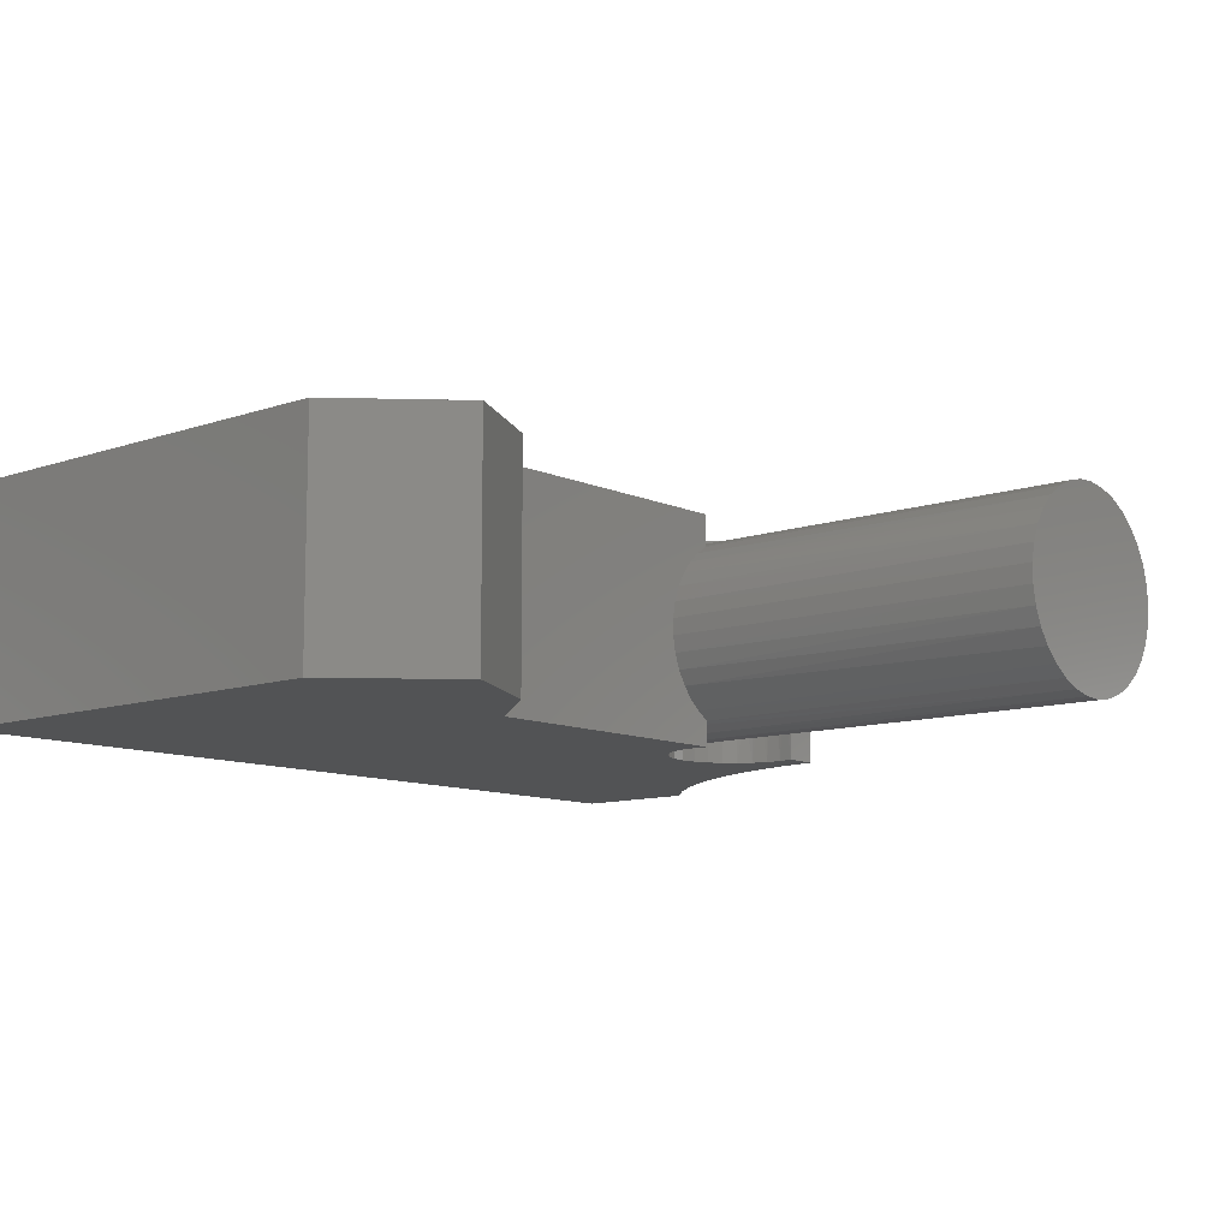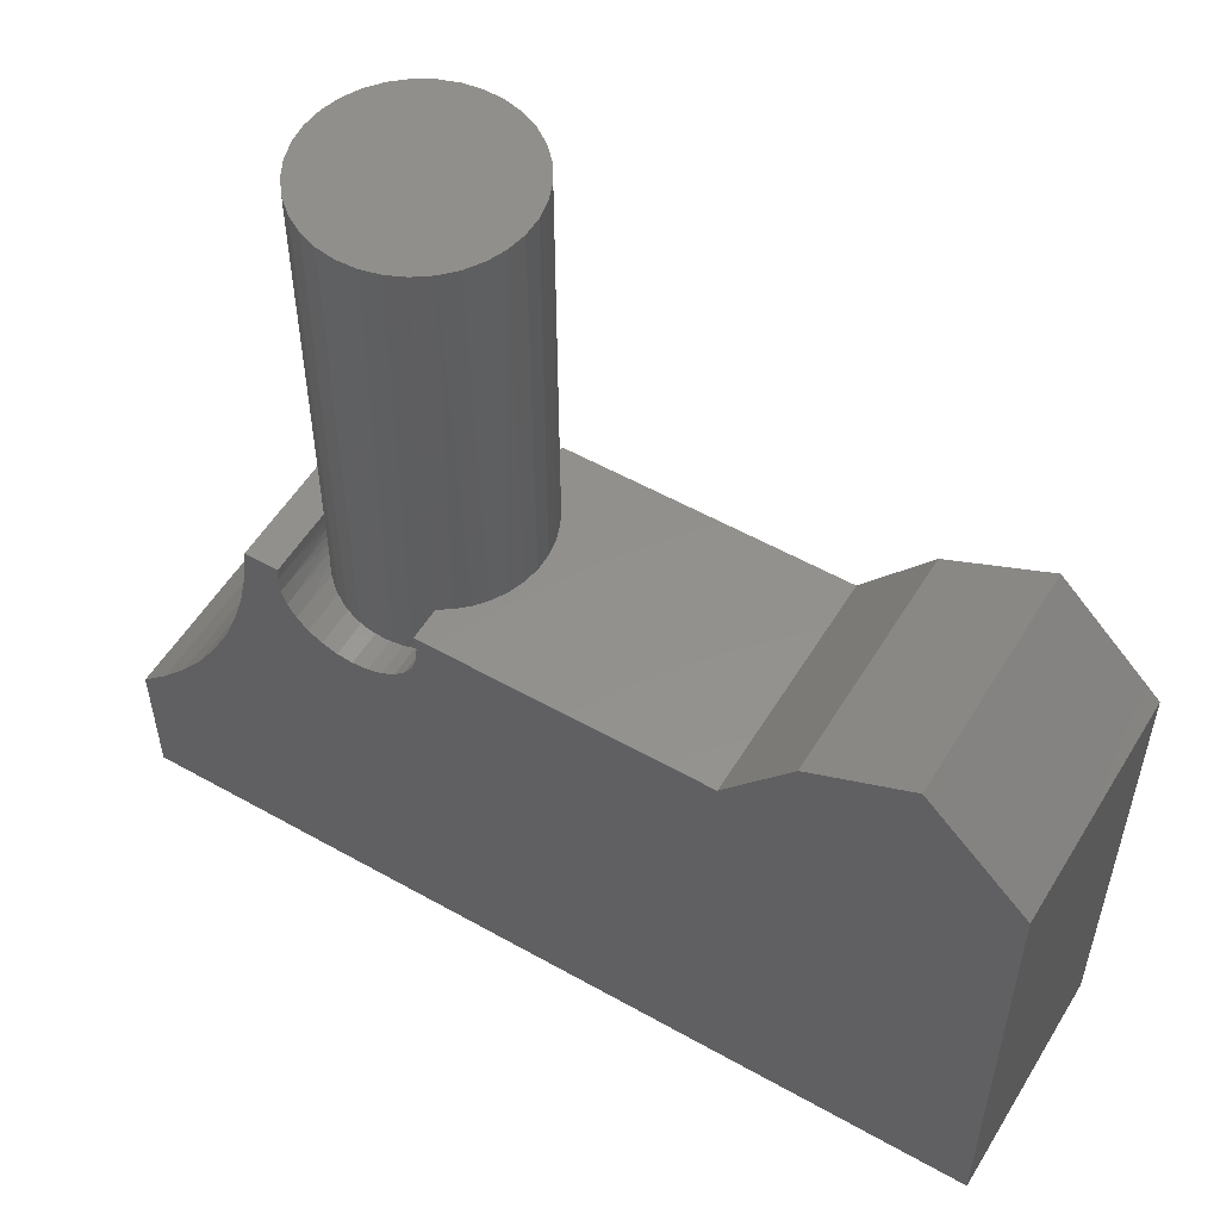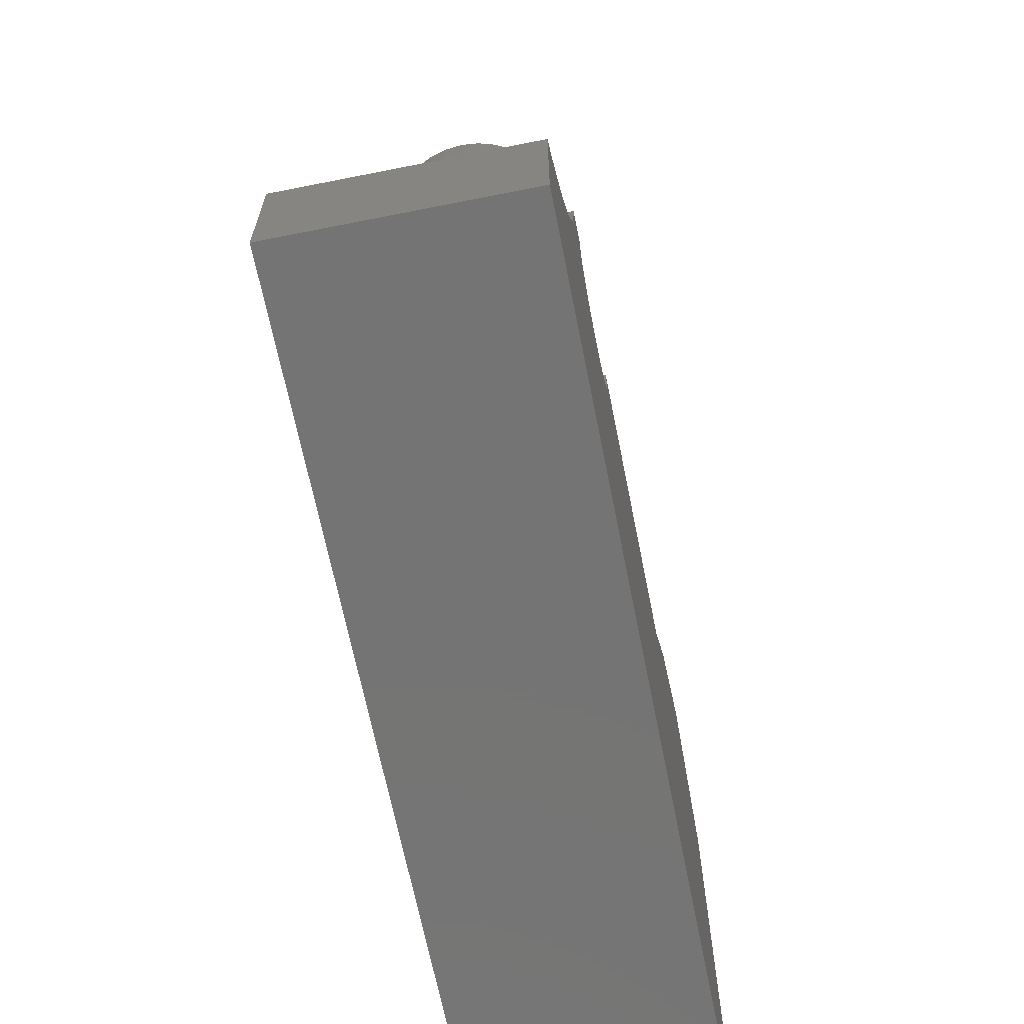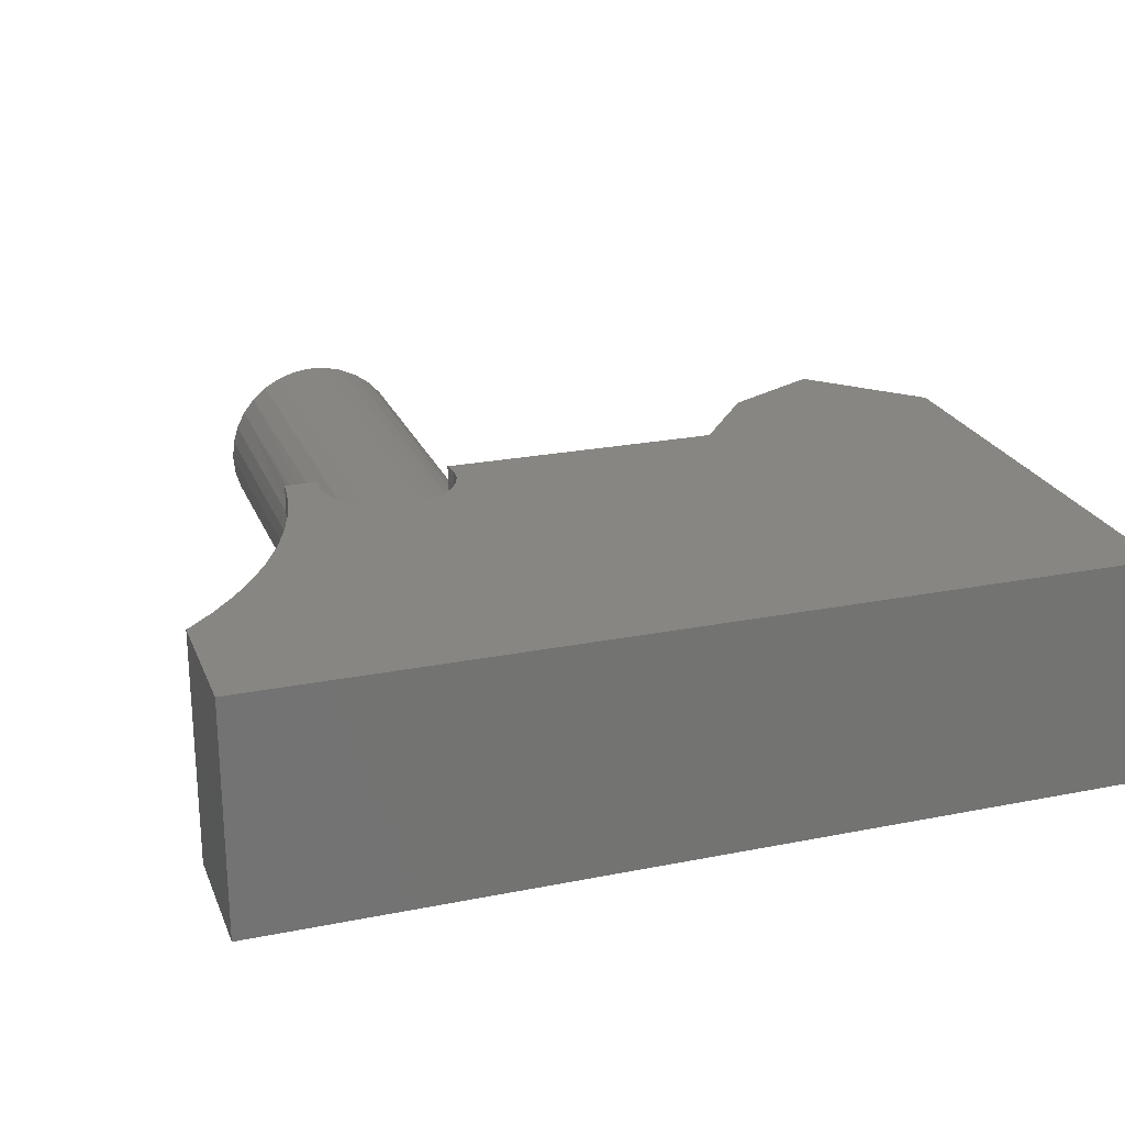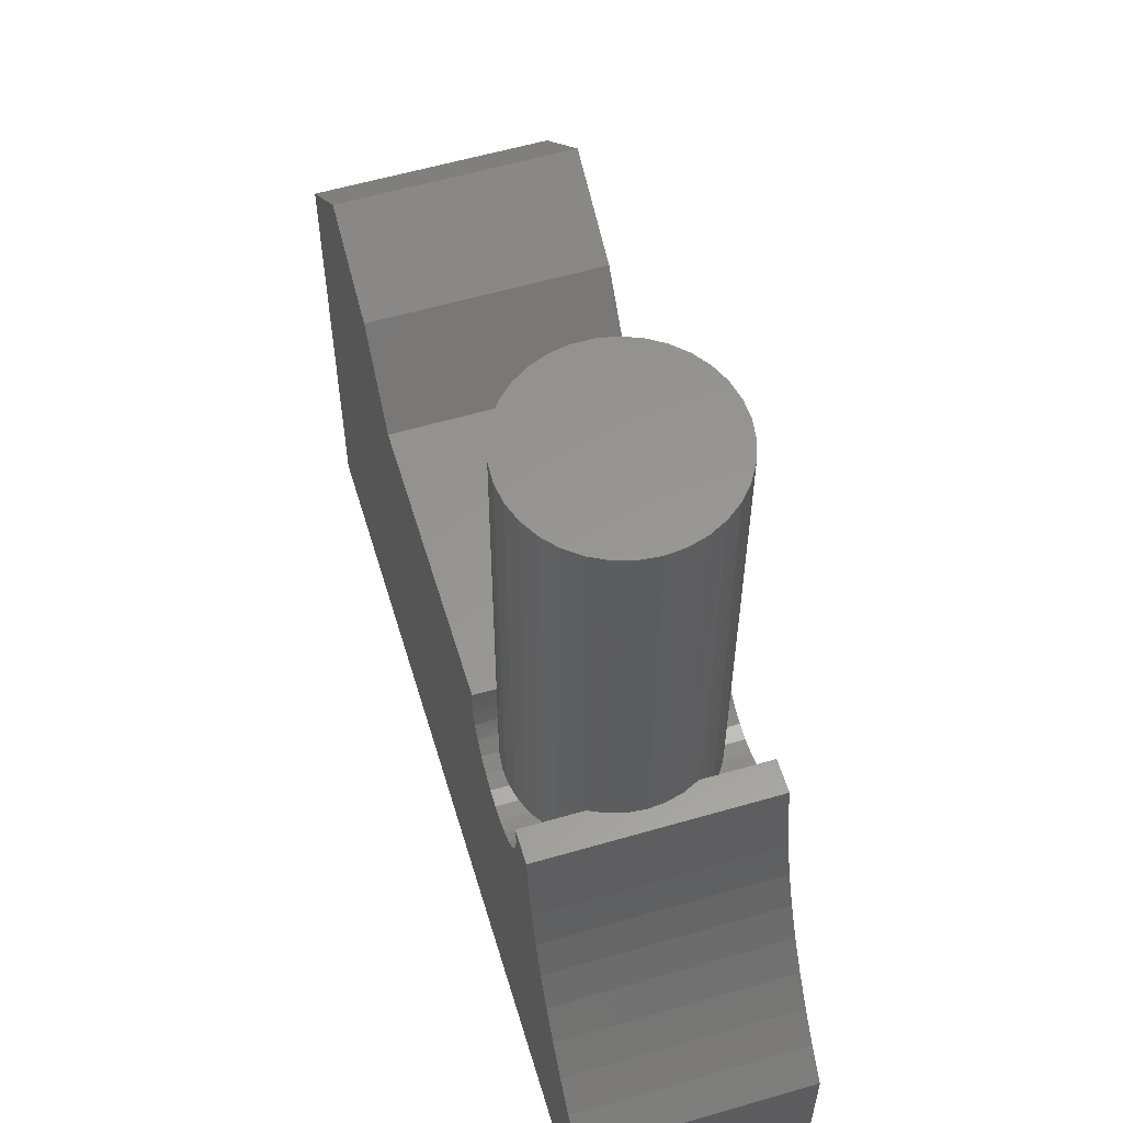
<metadata>
{"format":"stl","ext":"stl","renderer":"f3d","projection":"perspective","resolution":1024,"background":"white","views":[{"elev":-10.3,"azim":-48.7,"up":"+Y"},{"elev":54.5,"azim":-149.1,"up":"+Z"},{"elev":-66.6,"azim":101.3,"up":"+Z"},{"elev":23.6,"azim":161.5,"up":"+Y"},{"elev":58.3,"azim":73.3,"up":"+Z"}]}
</metadata>
<code>
# stl→obj: 246 verts, 424 faces
v 0.9233 -0.01587 -0.6654
v -0.03051 -0.254 -0.6654
v -0.03051 -0.01587 -0.6654
v 0.9233 -0.254 -0.6654
v -0.03051 -0.254 -0.1519
v -0.03051 -0.01587 -0.1519
v 0.9233 -0.01587 -0.5187
v 0.9233 -0.254 -0.5187
v -0.03051 0 -0.6654
v 0.9233 0 -0.6654
v 0.263 -0.254 -0.1885
v 0.1896 -0.254 -0.09683
v 0.07954 -0.254 -0.0418
v 0.6005 -0.254 -0.2656
v 0.5885 -0.254 -0.2534
v 0.615 -0.254 -0.2748
v 0.5796 -0.254 -0.2388
v 0.5381 -0.254 -0.1885
v 0.6311 -0.254 -0.2806
v 0.5742 -0.254 -0.2226
v 0.5725 -0.254 -0.2055
v 0.5748 -0.254 -0.1885
v 0.8933 -0.254 -0.4893
v 0.8659 -0.254 -0.4575
v 0.8412 -0.254 -0.4236
v 0.8194 -0.254 -0.3878
v 0.6481 -0.254 -0.2825
v 0.8006 -0.254 -0.3502
v 0.6813 -0.254 -0.2748
v 0.6652 -0.254 -0.2806
v 0.785 -0.254 -0.3113
v 0.6958 -0.254 -0.2656
v 0.7727 -0.254 -0.2711
v 0.7167 -0.254 -0.2388
v 0.7078 -0.254 -0.2534
v 0.7637 -0.254 -0.2301
v 0.7238 -0.254 -0.2055
v 0.7221 -0.254 -0.2226
v 0.7582 -0.254 -0.1885
v 0.7215 -0.254 -0.1885
v 0.07954 -0.01587 -0.0418
v -0.03051 0 -0.1519
v 0.8933 -0.01587 -0.4893
v 0.8659 -0.01587 -0.4575
v 0.8412 -0.01587 -0.4236
v 0.8194 -0.01587 -0.3878
v 0.8006 -0.01587 -0.3502
v 0.785 -0.01587 -0.3113
v 0.7727 -0.01587 -0.2711
v 0.7637 -0.01587 -0.2301
v 0.7582 -0.01587 -0.1885
v 0.9233 0 -0.5187
v 0.263 -1.735e-17 -0.1885
v -0.03051 -1.735e-17 -0.6654
v -0.03051 -1.735e-17 -0.1519
v 0.1896 -1.735e-17 -0.09683
v 0.07954 -1.735e-17 -0.0418
v 0.6005 -1.735e-17 -0.2656
v 0.5885 -1.735e-17 -0.2534
v 0.615 -1.735e-17 -0.2748
v 0.9233 -1.735e-17 -0.6654
v 0.5796 -1.735e-17 -0.2388
v 0.5381 -1.735e-17 -0.1885
v 0.6311 -1.735e-17 -0.2806
v 0.5742 -1.735e-17 -0.2226
v 0.5725 -1.735e-17 -0.2055
v 0.5748 -1.735e-17 -0.1885
v 0.9233 -1.735e-17 -0.5187
v 0.8933 -1.735e-17 -0.4893
v 0.8659 -1.735e-17 -0.4575
v 0.8412 -1.735e-17 -0.4236
v 0.8194 -1.735e-17 -0.3878
v 0.6481 -1.735e-17 -0.2825
v 0.8006 -1.735e-17 -0.3502
v 0.6652 -1.735e-17 -0.2806
v 0.6813 -1.735e-17 -0.2748
v 0.785 -1.735e-17 -0.3113
v 0.6958 -1.735e-17 -0.2656
v 0.7727 -1.735e-17 -0.2711
v 0.7078 -1.735e-17 -0.2534
v 0.7167 -1.735e-17 -0.2388
v 0.7637 -1.735e-17 -0.2301
v 0.7221 -1.735e-17 -0.2226
v 0.7238 -1.735e-17 -0.2055
v 0.7582 -1.735e-17 -0.1885
v 0.7215 -1.735e-17 -0.1885
v 0.7215 -0.1858 -0.1885
v 0.7297 -0.1685 -0.1885
v 0.7347 -0.1501 -0.1885
v 0.7215 -0.07627 -0.1885
v 0.7297 -0.09356 -0.1885
v 0.7347 -0.112 -0.1885
v 0.7363 -0.131 -0.1885
v 0.7215 -0.01587 -0.1885
v 0.7233 -0.1826 -0.1986
v 0.7238 -0.1817 -0.2072
v 0.7233 -0.07949 -0.1986
v 0.7233 -0.1826 -0.2151
v 0.7221 -0.1848 -0.2227
v 0.7238 -0.01587 -0.2055
v 0.7238 -0.08034 -0.2072
v 0.7233 -0.0795 -0.2151
v 0.7199 -0.1884 -0.2307
v 0.717 -0.1929 -0.2381
v 0.7221 -0.01587 -0.2226
v 0.7221 -0.07728 -0.2227
v 0.7199 -0.07364 -0.2307
v 0.7127 -0.1987 -0.2463
v 0.7073 -0.2049 -0.254
v 0.7167 -0.01587 -0.2388
v 0.717 -0.06923 -0.2381
v 0.7127 -0.0634 -0.2463
v 0.7078 -0.01587 -0.2534
v 0.7073 -0.05714 -0.254
v 0.6958 -0.01587 -0.2656
v 0.6813 -0.01587 -0.2748
v 0.6652 -0.01587 -0.2806
v 0.6481 -0.01587 -0.2825
v 0.6311 -0.01587 -0.2806
v 0.615 -0.01587 -0.2748
v 0.589 -0.2325 -0.254
v 0.6005 -0.01587 -0.2656
v 0.5836 -0.2303 -0.2463
v 0.5793 -0.2283 -0.2381
v 0.589 -0.02953 -0.254
v 0.5885 -0.01587 -0.2534
v 0.5836 -0.03174 -0.2463
v 0.5741 -0.2256 -0.2223
v 0.5796 -0.01587 -0.2388
v 0.5793 -0.03379 -0.2381
v 0.5727 -0.2247 -0.2116
v 0.5742 -0.01587 -0.2226
v 0.5741 -0.03653 -0.2223
v 0.5728 -0.2248 -0.2007
v 0.5735 -0.2252 -0.1945
v 0.5727 -0.03736 -0.2116
v 0.5748 -0.2259 -0.1885
v 0.5725 -0.01587 -0.2055
v 0.5728 -0.0373 -0.2007
v 0.5735 -0.03686 -0.1945
v 0.5748 -0.01587 -0.1885
v 0.5748 -0.03615 -0.1885
v 0.5609 -0.2167 -0.1885
v 0.5486 -0.2055 -0.1885
v 0.5381 -0.1925 -0.1885
v 0.5289 -0.1763 -0.1885
v 0.5381 -0.01587 -0.1885
v 0.5289 -0.08581 -0.1885
v 0.5381 -0.06959 -0.1885
v 0.5226 -0.1587 -0.1885
v 0.5194 -0.1404 -0.1885
v 0.263 -0.01587 -0.1885
v 0.5194 -0.1217 -0.1885
v 0.5226 -0.1034 -0.1885
v 0.1896 -0.01587 -0.09683
v 0.07954 0 -0.0418
v 0.8933 0 -0.4893
v 0.8659 0 -0.4575
v 0.8412 0 -0.4236
v 0.8194 0 -0.3878
v 0.8006 0 -0.3502
v 0.785 0 -0.3113
v 0.7727 0 -0.2711
v 0.7637 0 -0.2301
v 0.7582 0 -0.1885
v 0.7215 0 -0.1885
v 0.7238 0 -0.2055
v 0.7221 0 -0.2226
v 0.7167 0 -0.2388
v 0.7078 0 -0.2534
v 0.6958 0 -0.2656
v 0.6813 0 -0.2748
v 0.6652 0 -0.2806
v 0.6481 0 -0.2825
v 0.6311 0 -0.2806
v 0.615 0 -0.2748
v 0.6005 0 -0.2656
v 0.5885 0 -0.2534
v 0.5796 0 -0.2388
v 0.5742 0 -0.2226
v 0.5725 0 -0.2055
v 0.5748 0 -0.1885
v 0.5381 0 -0.1885
v 0.263 0 -0.1885
v 0.1896 0 -0.09683
v 0.7363 -0.131 0.254
v 0.7344 -0.1105 0.254
v 0.7285 -0.09066 0.254
v 0.7191 -0.0723 0.254
v 0.7063 -0.05607 0.254
v 0.7046 -0.05435 -0.2381
v 0.6907 -0.04254 0.254
v 0.6898 -0.04191 -0.2381
v 0.6728 -0.03222 0.254
v 0.673 -0.0323 -0.2381
v 0.6548 -0.02582 -0.2381
v 0.6533 -0.02546 0.254
v 0.6356 -0.02269 -0.2381
v 0.6329 -0.02252 0.254
v 0.6163 -0.023 -0.2381
v 0.6122 -0.0235 0.254
v 0.5973 -0.02674 -0.2381
v 0.5922 -0.02837 0.254
v 0.5734 -0.03695 0.254
v 0.5609 -0.04537 -0.1885
v 0.5565 -0.04893 0.254
v 0.5486 -0.0566 -0.1885
v 0.5423 -0.06388 0.254
v 0.5311 -0.08126 0.254
v 0.5234 -0.1004 0.254
v 0.5195 -0.1207 0.254
v 0.5195 -0.1414 0.254
v 0.5234 -0.1616 0.254
v 0.5311 -0.1808 0.254
v 0.5423 -0.1982 0.254
v 0.5565 -0.2131 0.254
v 0.5734 -0.2251 0.254
v 0.5922 -0.2337 0.254
v 0.5973 -0.2353 -0.2381
v 0.6122 -0.2386 0.254
v 0.6163 -0.2391 -0.2381
v 0.6329 -0.2396 0.254
v 0.6356 -0.2394 -0.2381
v 0.6533 -0.2366 0.254
v 0.6548 -0.2363 -0.2381
v 0.6728 -0.2299 0.254
v 0.673 -0.2298 -0.2381
v 0.6898 -0.2202 -0.2381
v 0.6907 -0.2195 0.254
v 0.7046 -0.2077 -0.2381
v 0.7063 -0.206 0.254
v 0.7191 -0.1898 0.254
v 0.7344 -0.1516 0.254
v 0.7285 -0.1714 0.254
v 0.6937 -0.04476 -0.254
v 0.6782 -0.03485 -0.254
v 0.6612 -0.02771 -0.254
v 0.6433 -0.02353 -0.254
v 0.625 -0.02243 -0.254
v 0.6067 -0.02445 -0.254
v 0.6067 -0.2376 -0.254
v 0.625 -0.2396 -0.254
v 0.6433 -0.2386 -0.254
v 0.6612 -0.2344 -0.254
v 0.6782 -0.2272 -0.254
v 0.6937 -0.2173 -0.254
f 1 2 3
f 1 4 2
f 3 5 6
f 3 2 5
f 7 4 1
f 7 8 4
f 1 3 9
f 1 9 10
f 11 5 2
f 12 13 5
f 12 5 11
f 14 11 2
f 15 11 14
f 16 2 4
f 16 14 2
f 17 11 15
f 18 11 17
f 19 16 4
f 20 18 17
f 21 18 20
f 22 18 21
f 8 23 4
f 24 4 23
f 25 19 4
f 25 4 24
f 26 27 19
f 26 19 25
f 28 29 30
f 28 30 27
f 28 27 26
f 31 32 29
f 31 29 28
f 33 34 35
f 33 35 32
f 33 32 31
f 36 37 38
f 36 38 34
f 36 34 33
f 39 40 37
f 39 37 36
f 6 13 41
f 6 5 13
f 3 6 42
f 3 42 9
f 43 8 7
f 43 23 8
f 44 24 23
f 44 23 43
f 45 25 24
f 45 24 44
f 46 26 25
f 46 25 45
f 47 28 26
f 47 26 46
f 48 31 28
f 48 28 47
f 49 33 31
f 49 31 48
f 50 36 33
f 50 33 49
f 51 39 36
f 51 36 50
f 7 1 10
f 7 10 52
f 53 54 55
f 56 55 57
f 56 53 55
f 58 54 53
f 59 58 53
f 60 61 54
f 60 54 58
f 62 59 53
f 63 62 53
f 64 61 60
f 65 62 63
f 66 65 63
f 67 66 63
f 68 61 69
f 70 69 61
f 71 61 64
f 71 70 61
f 72 64 73
f 72 71 64
f 74 75 76
f 74 73 75
f 74 72 73
f 77 76 78
f 77 74 76
f 79 80 81
f 79 78 80
f 79 77 78
f 82 83 84
f 82 81 83
f 82 79 81
f 85 84 86
f 85 82 84
f 87 40 39
f 88 87 39
f 89 88 39
f 51 90 91
f 51 91 92
f 51 92 93
f 94 90 51
f 51 93 39
f 93 89 39
f 95 40 87
f 95 37 40
f 96 37 95
f 97 90 94
f 98 37 96
f 38 37 98
f 99 38 98
f 100 101 97
f 100 97 94
f 102 101 100
f 103 38 99
f 34 38 103
f 104 34 103
f 105 102 100
f 105 106 102
f 107 106 105
f 108 34 104
f 35 34 108
f 109 35 108
f 110 107 105
f 110 111 107
f 112 111 110
f 32 35 109
f 113 112 110
f 113 114 112
f 115 32 109
f 115 109 114
f 115 114 113
f 116 32 115
f 116 29 32
f 117 29 116
f 117 30 29
f 118 30 117
f 118 27 30
f 119 19 27
f 119 27 118
f 120 19 119
f 120 16 19
f 121 15 14
f 122 14 16
f 122 16 120
f 122 121 14
f 123 15 121
f 17 15 123
f 124 17 123
f 125 121 122
f 126 125 122
f 127 125 126
f 20 17 124
f 128 20 124
f 129 130 127
f 129 127 126
f 131 20 128
f 21 20 131
f 132 133 130
f 132 130 129
f 134 21 131
f 135 21 134
f 136 133 132
f 22 21 135
f 137 22 135
f 138 136 132
f 139 136 138
f 140 139 138
f 141 142 140
f 141 140 138
f 18 22 137
f 143 18 137
f 144 18 143
f 145 18 144
f 146 18 145
f 147 148 149
f 11 146 150
f 11 150 151
f 11 18 146
f 152 151 153
f 152 153 154
f 152 154 148
f 152 11 151
f 152 148 147
f 155 11 152
f 155 12 11
f 41 12 155
f 41 13 12
f 6 41 156
f 6 156 42
f 43 7 52
f 43 52 157
f 44 157 158
f 44 43 157
f 45 158 159
f 45 44 158
f 46 159 160
f 46 45 159
f 47 160 161
f 47 46 160
f 48 161 162
f 48 47 161
f 49 162 163
f 49 48 162
f 50 163 164
f 50 49 163
f 51 164 165
f 51 50 164
f 94 51 165
f 94 165 166
f 100 94 166
f 100 166 167
f 105 167 168
f 105 100 167
f 110 168 169
f 110 105 168
f 113 169 170
f 113 110 169
f 115 170 171
f 115 113 170
f 116 171 172
f 116 115 171
f 117 172 173
f 117 116 172
f 118 173 174
f 118 117 173
f 119 174 175
f 119 118 174
f 120 175 176
f 120 119 175
f 122 176 177
f 122 120 176
f 126 177 178
f 126 122 177
f 129 178 179
f 129 126 178
f 132 179 180
f 132 129 179
f 138 180 181
f 138 132 180
f 141 138 181
f 141 181 182
f 147 141 182
f 147 182 183
f 152 147 183
f 152 183 184
f 155 152 184
f 155 184 185
f 41 155 185
f 41 185 156
f 92 186 93
f 92 187 186
f 91 187 92
f 91 188 187
f 102 97 101
f 106 97 102
f 106 90 97
f 107 90 106
f 111 189 90
f 111 190 189
f 111 90 107
f 191 192 190
f 191 190 111
f 193 194 192
f 193 192 191
f 195 194 193
f 196 197 194
f 196 194 195
f 198 199 197
f 198 197 196
f 200 201 199
f 200 199 198
f 202 203 201
f 202 201 200
f 130 203 202
f 142 204 203
f 142 203 130
f 133 142 130
f 133 140 142
f 136 140 133
f 136 139 140
f 205 206 204
f 207 208 206
f 207 206 205
f 149 209 208
f 149 208 207
f 148 210 209
f 148 209 149
f 154 211 210
f 154 210 148
f 153 211 154
f 151 212 211
f 151 211 153
f 150 213 212
f 150 212 151
f 146 214 213
f 146 213 150
f 145 215 214
f 145 214 146
f 144 215 145
f 144 216 215
f 143 216 144
f 143 217 216
f 131 135 134
f 137 218 217
f 128 135 131
f 128 137 135
f 124 137 128
f 124 218 137
f 219 218 124
f 219 220 218
f 221 222 220
f 221 220 219
f 223 224 222
f 223 222 221
f 225 226 224
f 225 224 223
f 227 226 225
f 228 229 226
f 228 226 227
f 230 231 229
f 230 229 228
f 104 232 231
f 104 231 230
f 87 104 103
f 87 232 104
f 99 87 103
f 95 87 99
f 98 95 99
f 96 95 98
f 88 233 234
f 89 186 233
f 89 233 88
f 93 186 89
f 90 189 91
f 189 188 91
f 88 232 87
f 88 234 232
f 137 217 143
f 205 204 142
f 141 205 142
f 147 149 207
f 147 207 205
f 147 205 141
f 191 111 112
f 191 112 114
f 191 114 235
f 193 235 236
f 193 191 235
f 195 236 237
f 195 193 236
f 196 237 238
f 196 195 237
f 198 238 239
f 198 196 238
f 200 239 240
f 200 198 239
f 127 240 125
f 202 200 240
f 202 240 127
f 130 202 127
f 109 241 121
f 109 242 241
f 109 243 242
f 109 244 243
f 109 245 244
f 109 246 245
f 114 236 235
f 114 237 236
f 114 238 237
f 114 239 238
f 114 240 239
f 114 125 240
f 114 121 125
f 114 109 121
f 241 123 121
f 219 124 123
f 219 123 241
f 221 241 242
f 221 219 241
f 223 242 243
f 223 221 242
f 225 243 244
f 225 223 243
f 227 244 245
f 227 225 244
f 228 245 246
f 228 227 245
f 230 109 108
f 230 246 109
f 230 228 246
f 104 230 108
f 190 186 187
f 190 187 188
f 190 188 189
f 190 192 194
f 190 194 197
f 190 197 199
f 190 199 201
f 190 201 203
f 190 203 204
f 190 204 206
f 190 206 208
f 190 208 209
f 190 209 210
f 190 210 211
f 190 211 212
f 190 212 213
f 190 213 214
f 190 214 215
f 190 215 216
f 190 216 217
f 190 217 218
f 190 218 220
f 190 220 222
f 190 222 224
f 190 224 226
f 190 226 229
f 190 229 231
f 190 231 232
f 190 232 234
f 190 234 233
f 190 233 186

</code>
